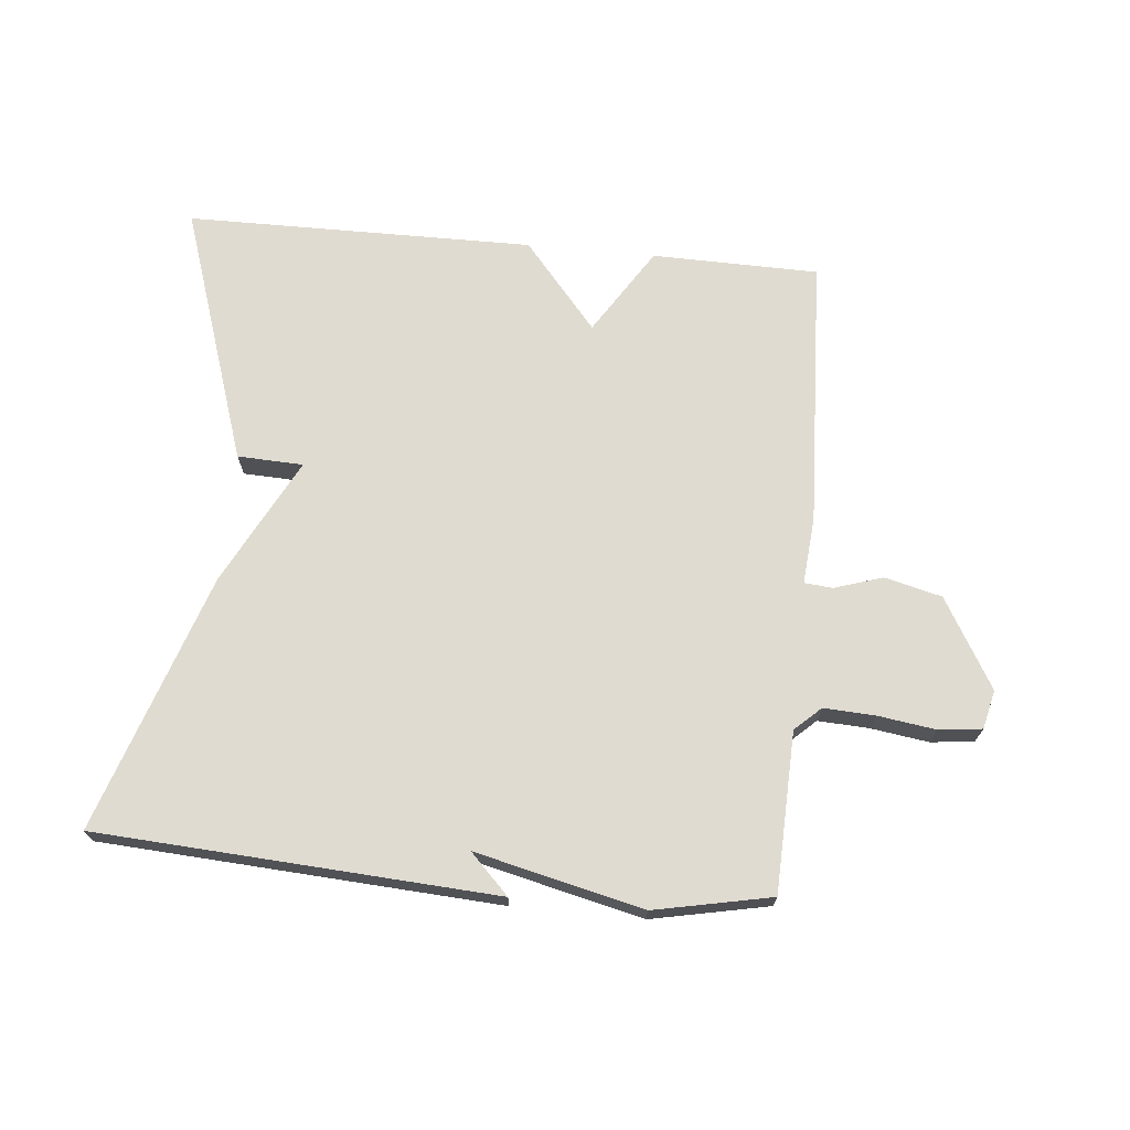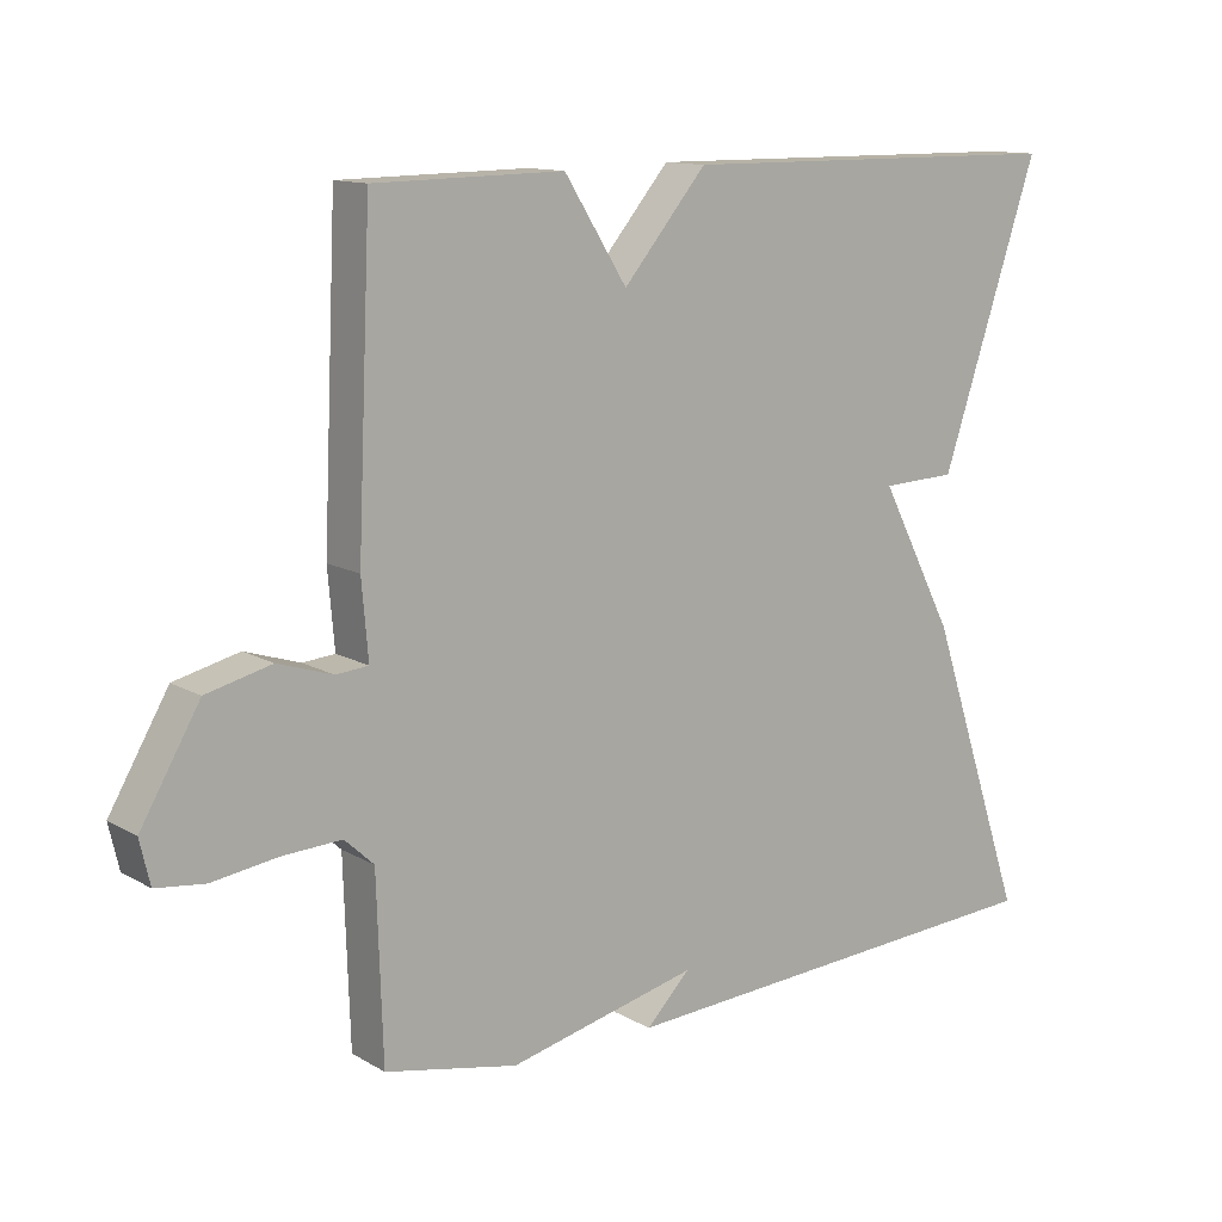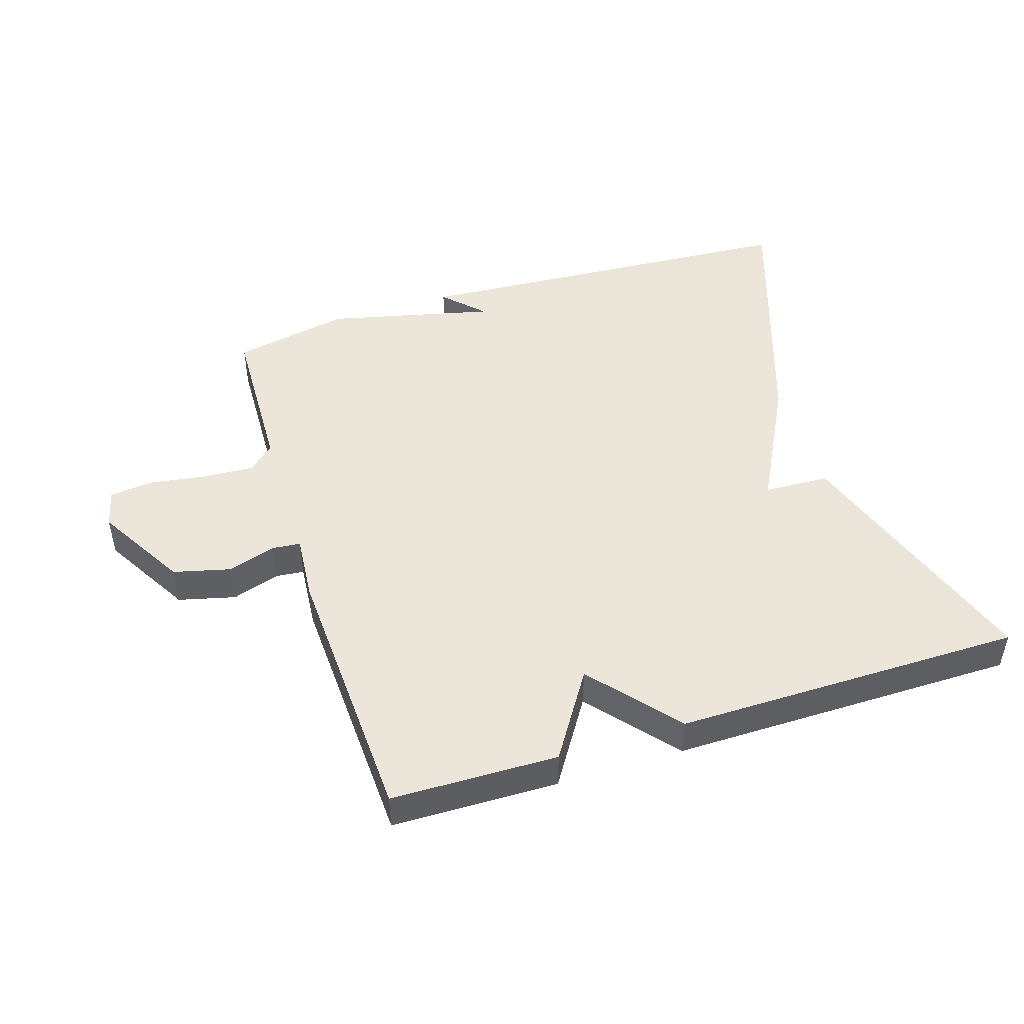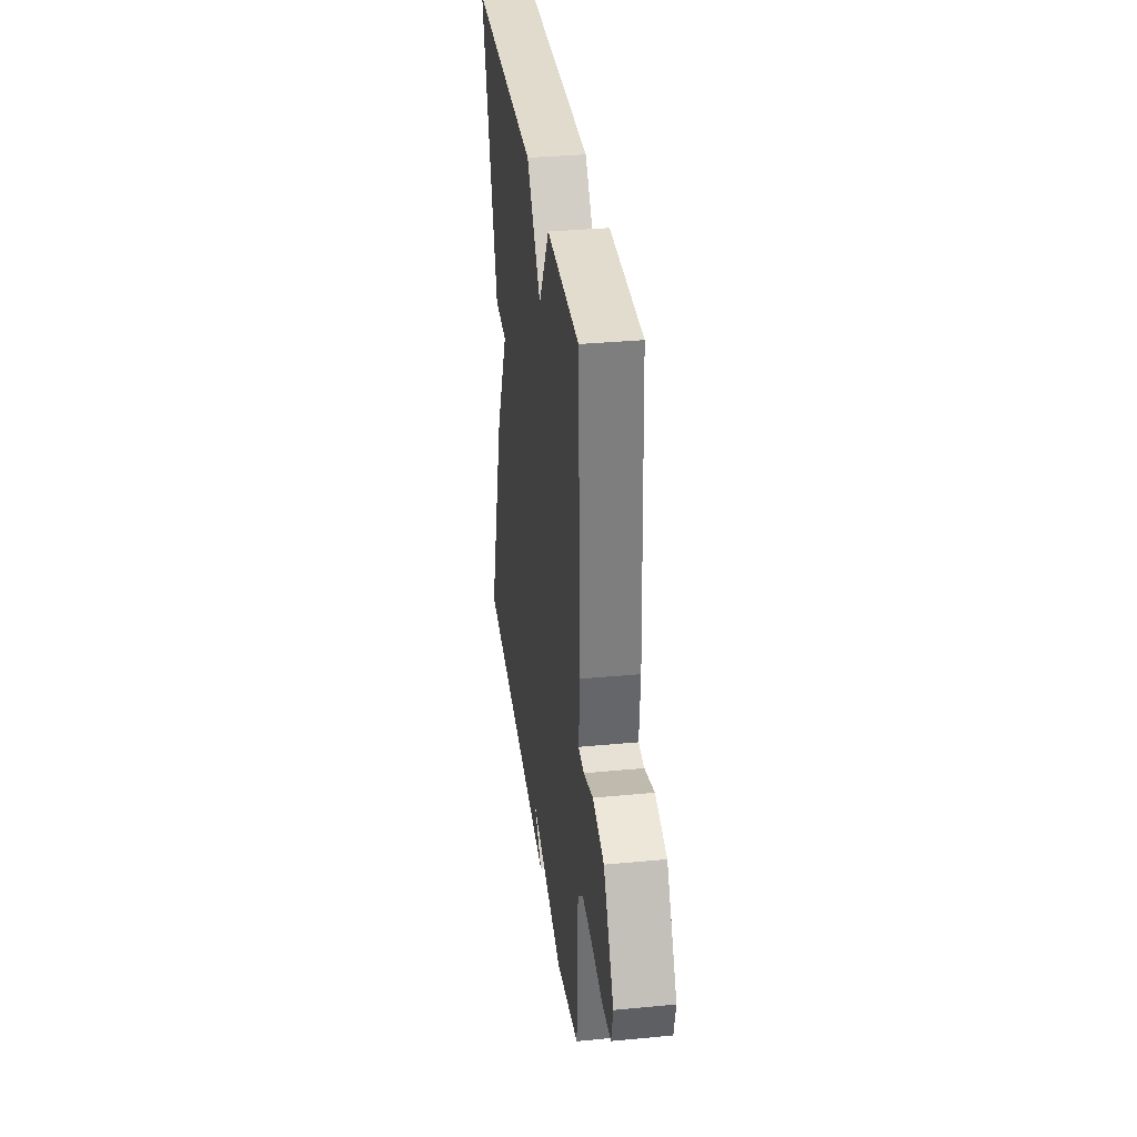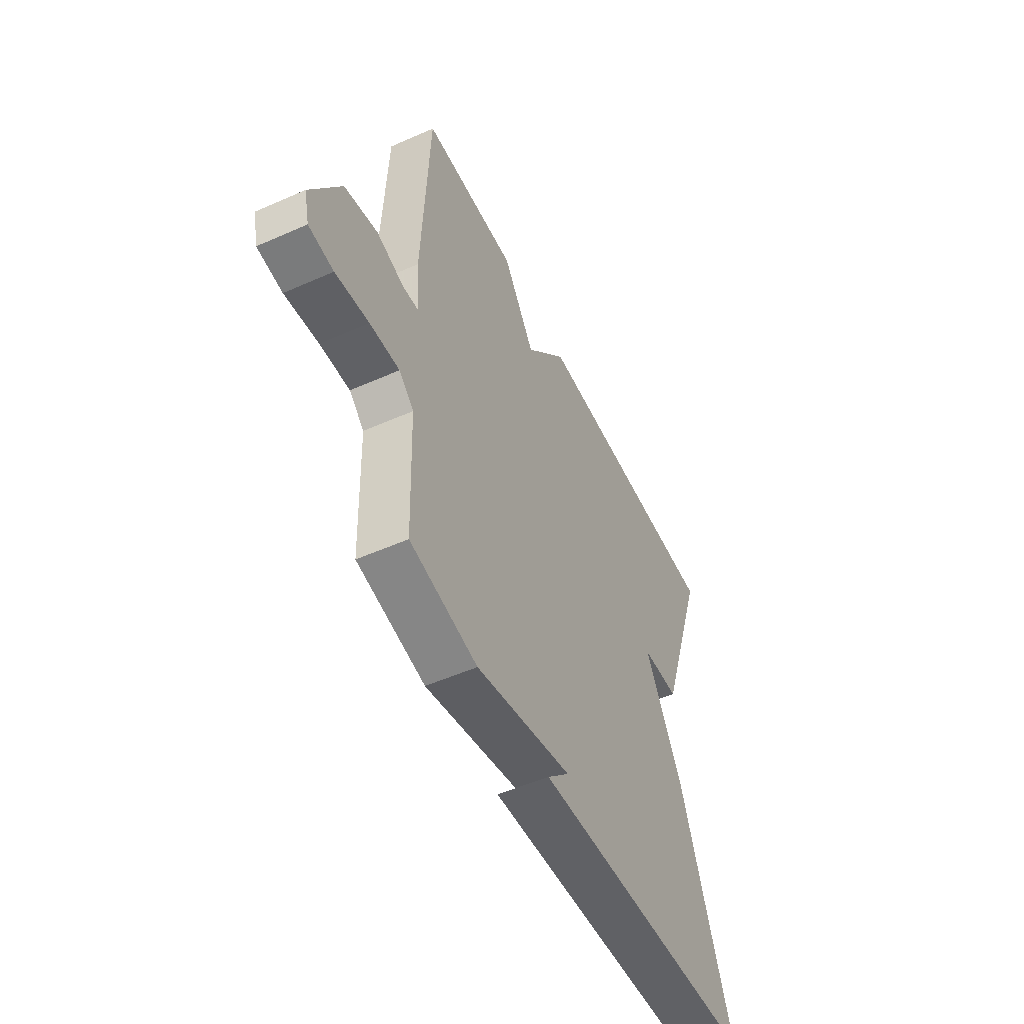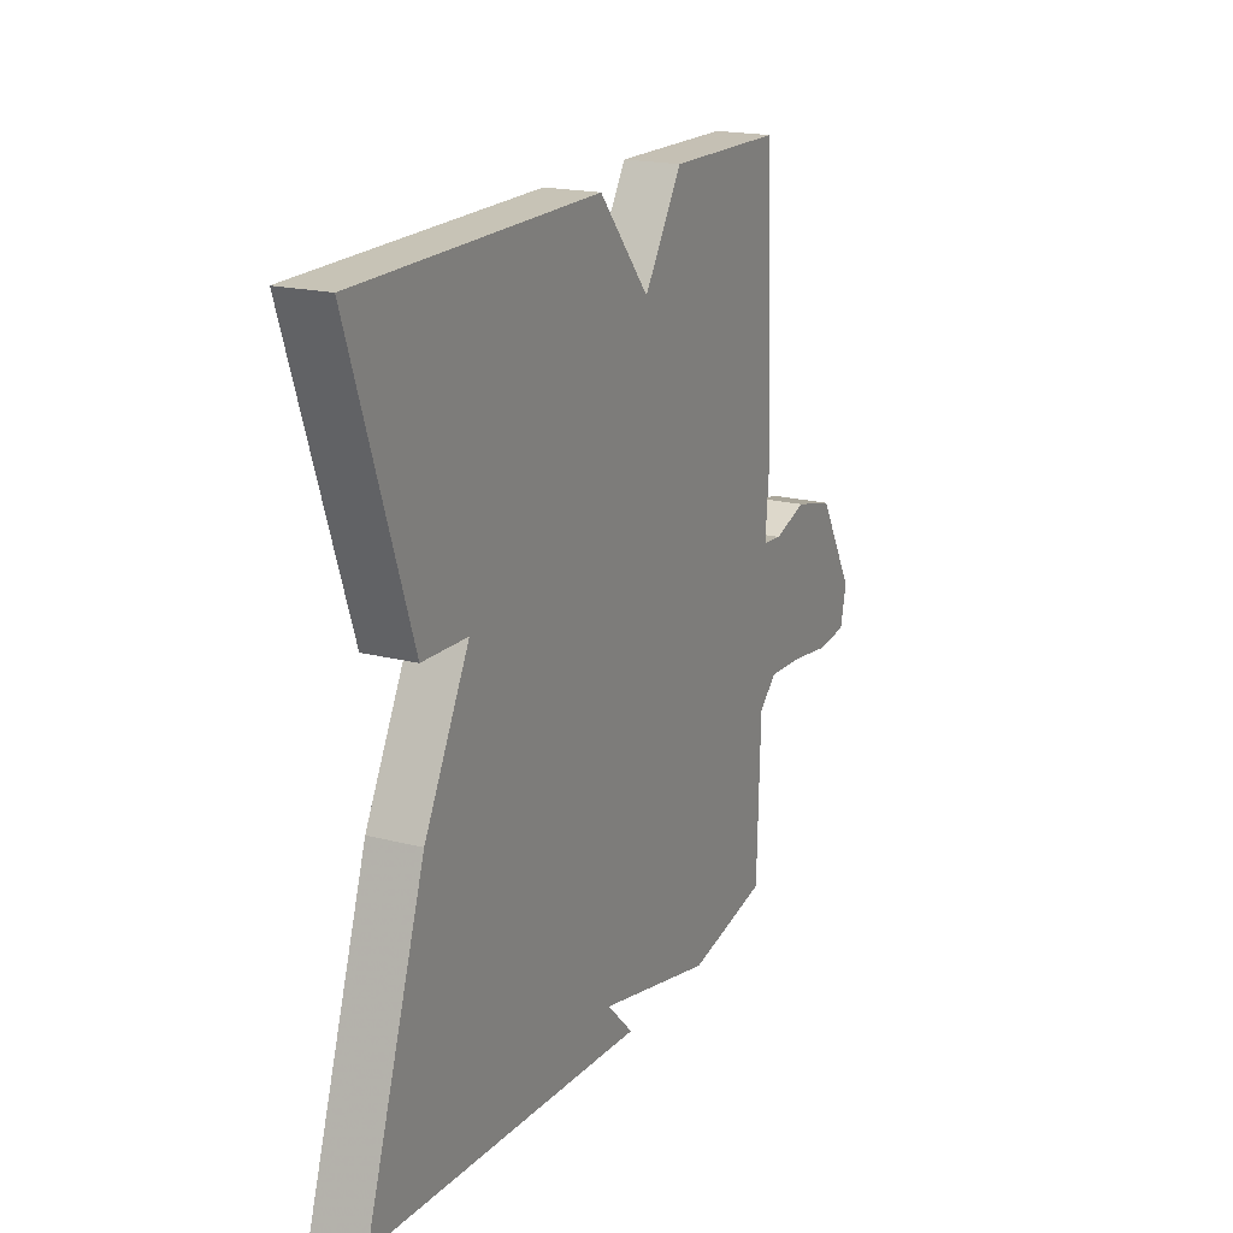
<metadata>
{"format":"obj","ext":"obj","renderer":"f3d","projection":"perspective","resolution":1024,"background":"white","views":[{"elev":70.2,"azim":-174.5,"up":"+Y"},{"elev":12.5,"azim":-37.4,"up":"+Z"},{"elev":47.5,"azim":-17.5,"up":"+Y"},{"elev":33.7,"azim":-97.4,"up":"+Z"},{"elev":-52.5,"azim":-64.5,"up":"+Z"},{"elev":19.0,"azim":116.2,"up":"+Z"}]}
</metadata>
<code>
v 0.5 0.07 0.5
v 0.366 0.07 0.099
v 0.264 0.07 0.095
v 0.366 0.07 -0.101
v 0.5 0.07 -0.5
v -0.118 0.07 -0.537
v -0.058 0.07 -0.476
v -0.318 0.07 -0.537
v -0.5 0.07 -0.5
v -0.508 0.07 -0.252
v -0.548 0.07 -0.215
v -0.628 0.07 -0.219
v -0.718 0.07 -0.232
v -0.785 0.07 -0.224
v -0.799 0.07 -0.164
v -0.718 0.07 -0.025
v -0.629 0.07 -0.003
v -0.554 0.07 -0.027
v -0.51 0.07 -0.023
v -0.519 0.07 0.081
v -0.5 0.07 0.5
v -0.241 0.07 0.504
v -0.155 0.07 0.369
v -0.041 0.07 0.504
v 0.5 0 0.5
v 0.366 0 0.099
v 0.264 0 0.095
v 0.366 0 -0.101
v 0.5 0 -0.5
v -0.118 0 -0.537
v -0.058 0 -0.476
v -0.318 0 -0.537
v -0.5 0 -0.5
v -0.508 0 -0.252
v -0.548 0 -0.215
v -0.628 0 -0.219
v -0.718 0 -0.232
v -0.785 0 -0.224
v -0.799 0 -0.164
v -0.718 0 -0.025
v -0.629 0 -0.003
v -0.554 0 -0.027
v -0.51 0 -0.023
v -0.519 0 0.081
v -0.5 0 0.5
v -0.241 0 0.504
v -0.155 0 0.369
v -0.041 0 0.504
f 1 2 3
f 24 1 3
f 23 24 3
f 21 22 23
f 20 21 23
f 19 20 23
f 3 4 5
f 23 3 5
f 19 23 5
f 18 19 5
f 16 17 18
f 15 16 18
f 14 15 18
f 13 14 18
f 12 13 18
f 11 12 18
f 10 11 18 5
f 7 8 9 10
f 7 10 5
f 5 6 7
f 27 26 25
f 27 25 48
f 27 48 47
f 47 46 45
f 47 45 44
f 47 44 43
f 29 28 27
f 29 27 47
f 29 47 43
f 29 43 42
f 42 41 40
f 42 40 39
f 42 39 38
f 42 38 37
f 42 37 36
f 42 36 35
f 29 42 35 34
f 34 33 32 31
f 29 34 31
f 31 30 29
f 1 25 26 2
f 2 26 27 3
f 3 27 28 4
f 4 28 29 5
f 5 29 30 6
f 6 30 31 7
f 7 31 32 8
f 8 32 33 9
f 9 33 34 10
f 10 34 35 11
f 11 35 36 12
f 12 36 37 13
f 13 37 38 14
f 14 38 39 15
f 15 39 40 16
f 16 40 41 17
f 17 41 42 18
f 18 42 43 19
f 19 43 44 20
f 20 44 45 21
f 21 45 46 22
f 22 46 47 23
f 23 47 48 24
f 24 48 25 1

</code>
